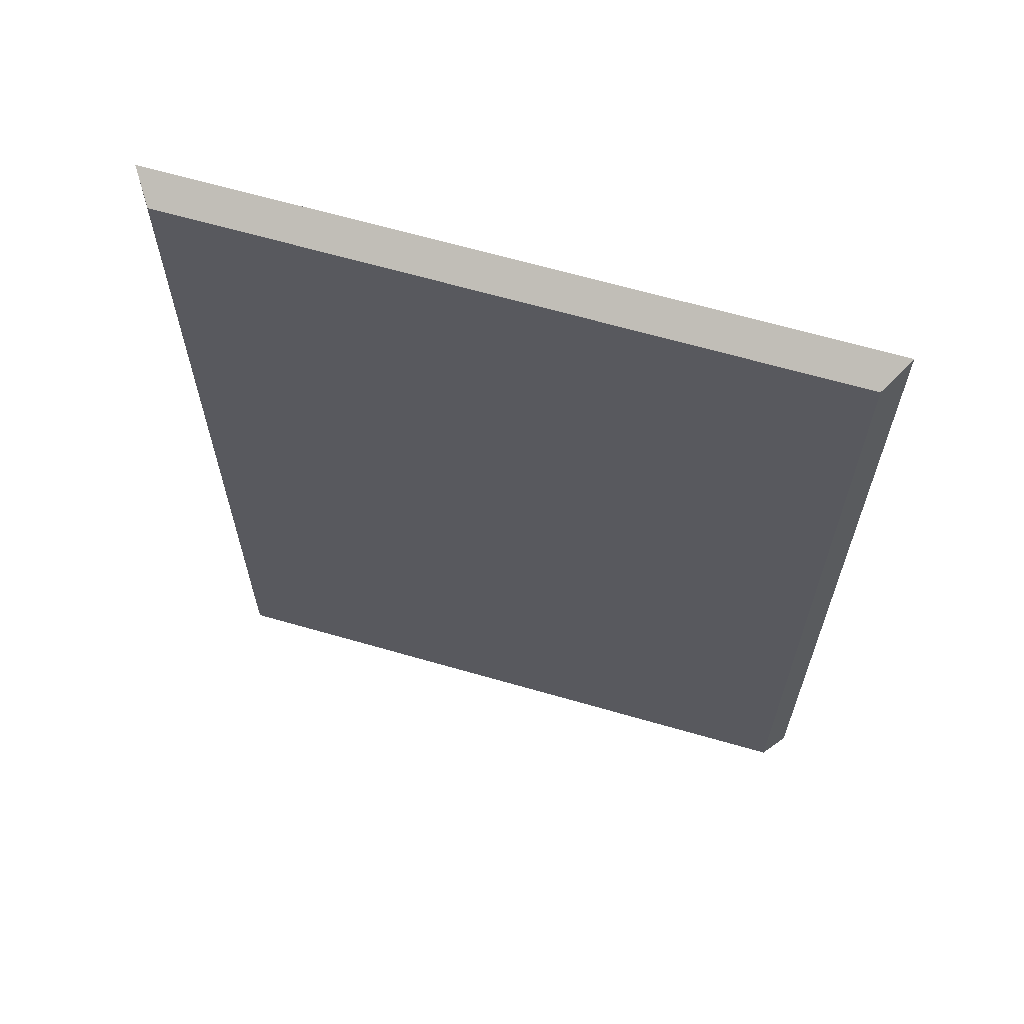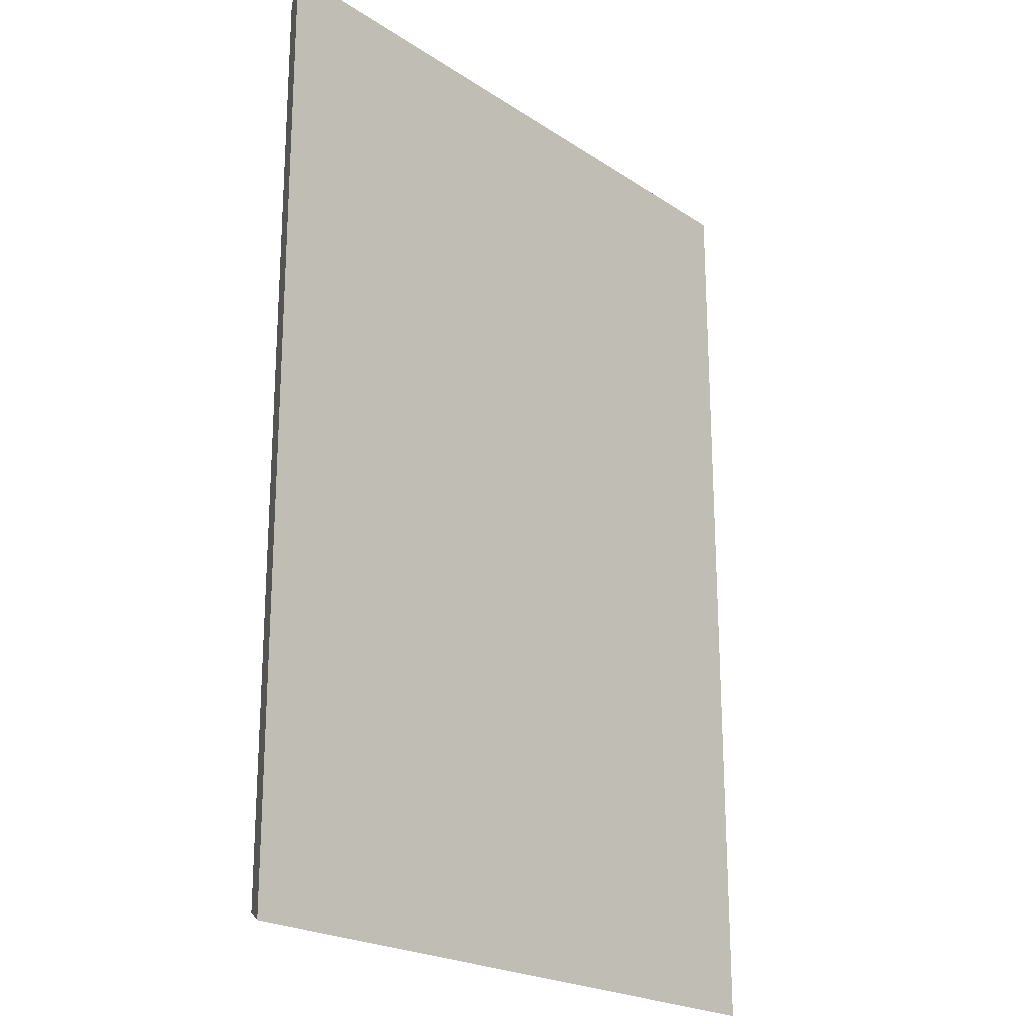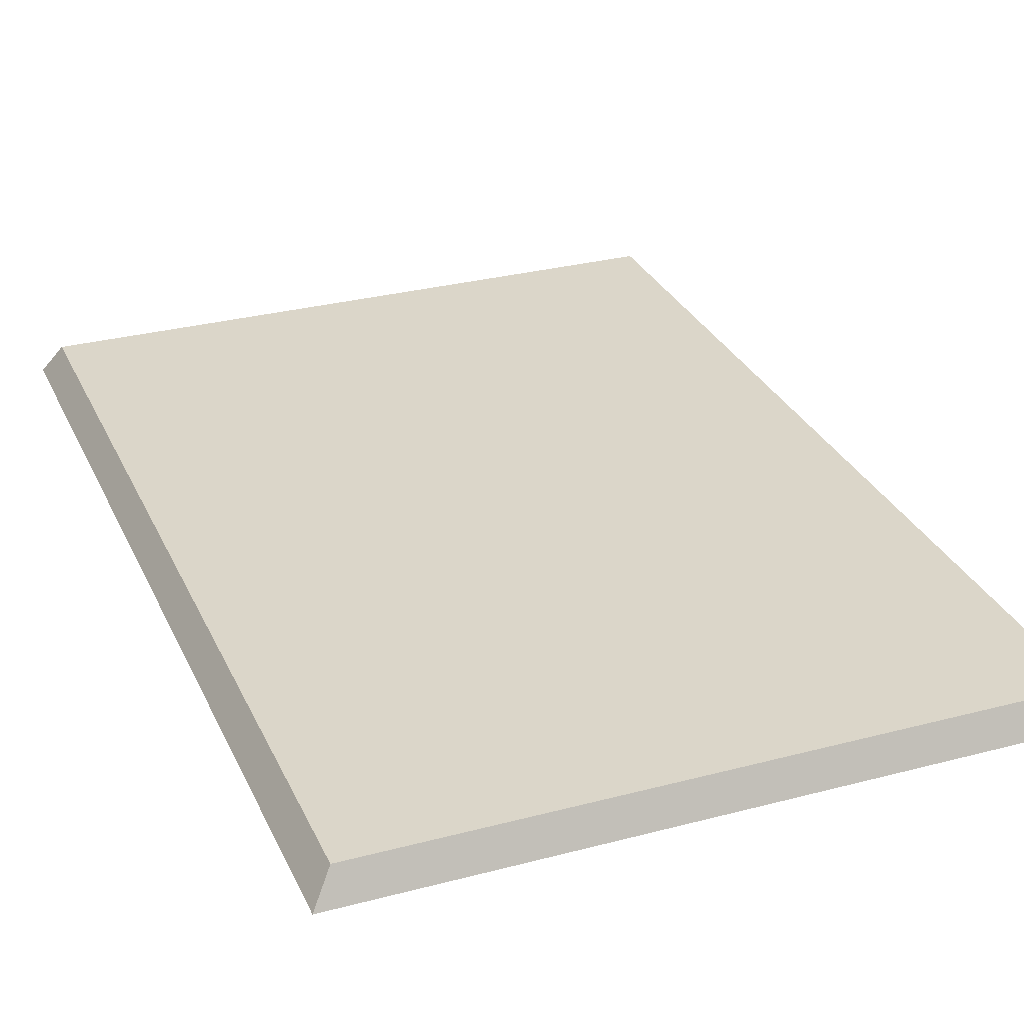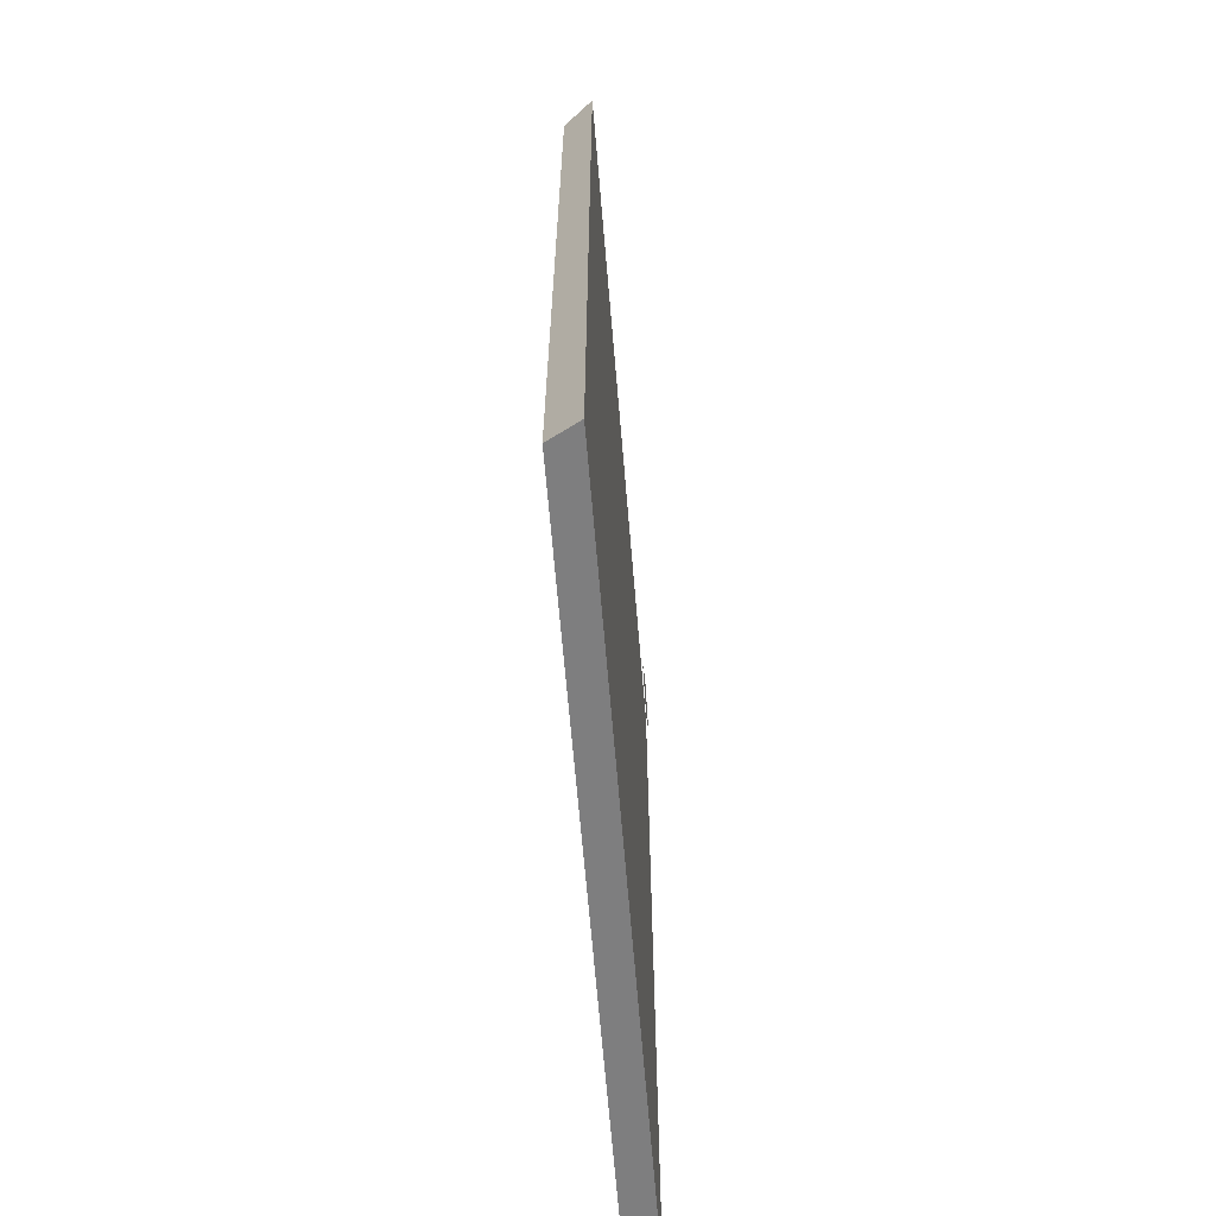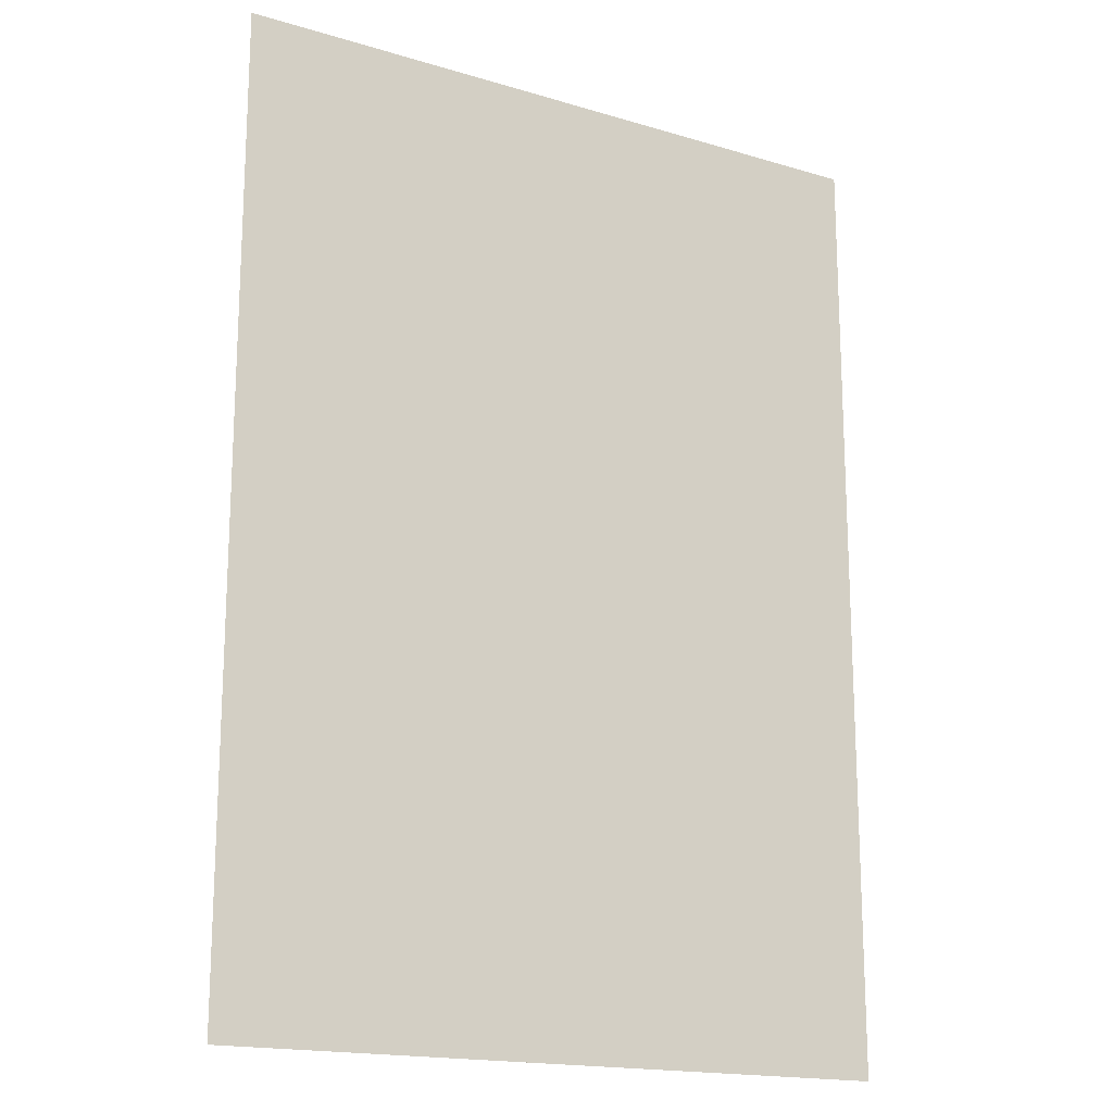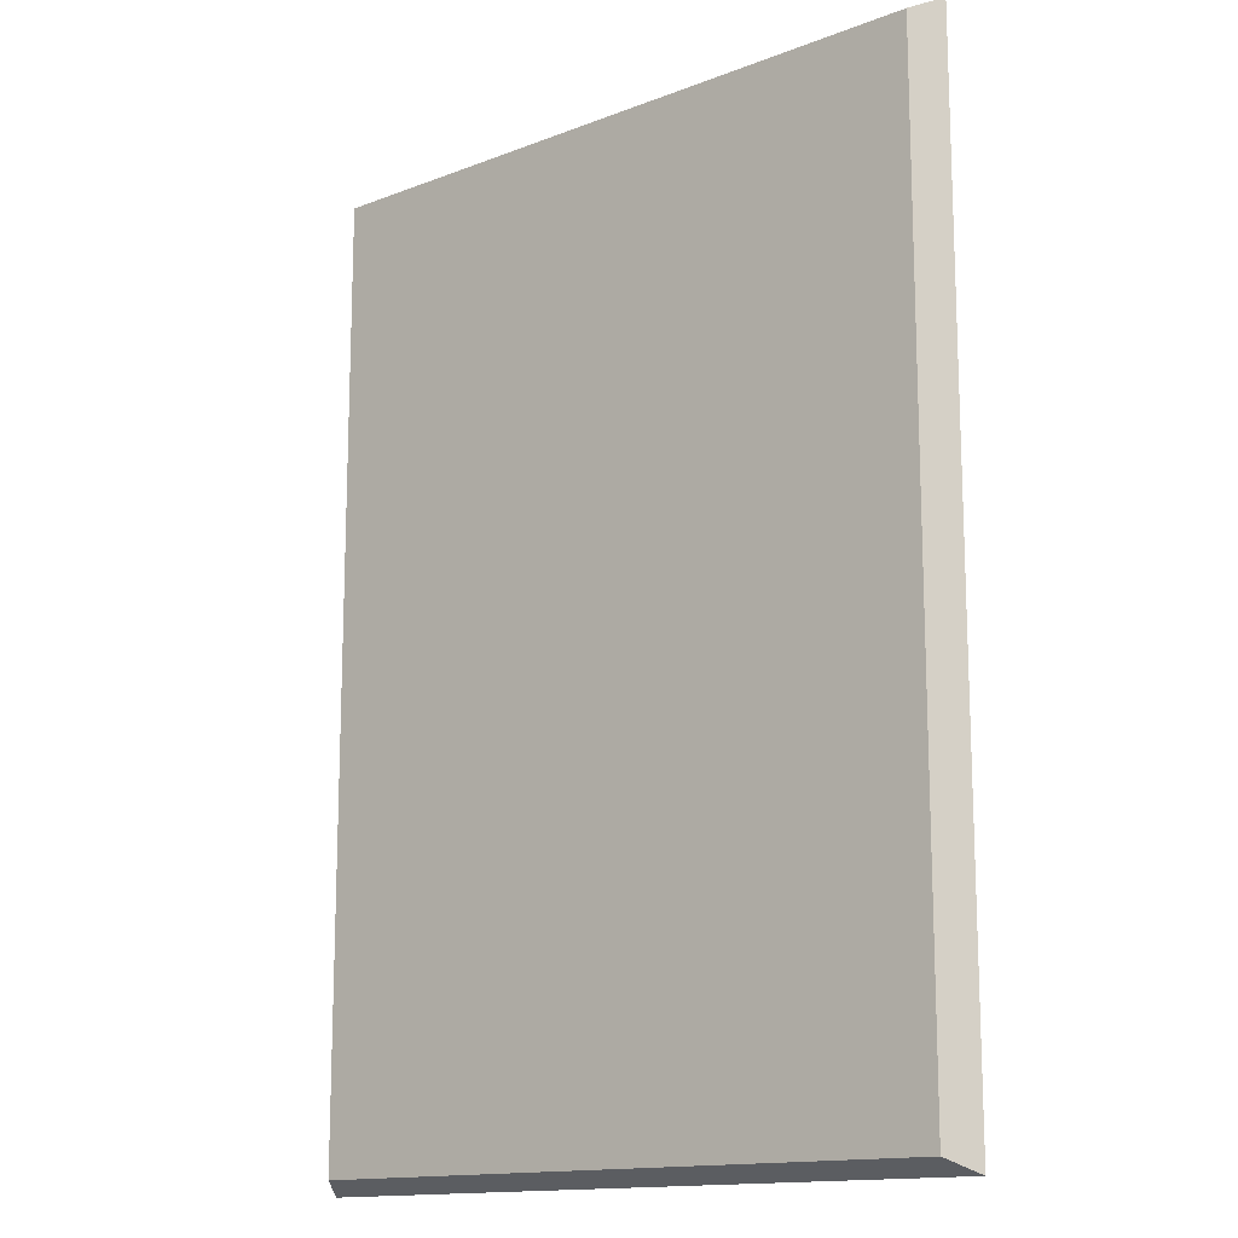
<metadata>
{"format":"obj","ext":"obj","renderer":"f3d","projection":"perspective","resolution":1024,"background":"white","views":[{"elev":65.1,"azim":-163.8,"up":"+Z"},{"elev":-21.8,"azim":-48.8,"up":"+Z"},{"elev":29.8,"azim":-21.2,"up":"+Y"},{"elev":-66.6,"azim":-85.2,"up":"+Z"},{"elev":-17.3,"azim":-30.8,"up":"+Z"},{"elev":-14.4,"azim":-140.1,"up":"+Z"}]}
</metadata>
<code>
o Cube
v -0.03156 0.000323 0.04247
v -0.02973 0.003076 0.04104
v -0.03156 0.000323 -0.04633
v -0.02973 0.003076 -0.04506
v 0.03194 0.000323 0.04247
v 0.03011 0.003076 0.04104
v 0.03194 0.000323 -0.04633
v 0.03011 0.003076 -0.04506
v -0.02973 0.003076 -0.002012
v 0.000189 0.003076 -0.04506
v 0.03011 0.003076 -0.002012
v 0.000189 0.003076 0.04104
v 0.000189 0.003076 -0.002012
v -0.02973 0.003076 -0.02354
v 0.01515 0.003076 -0.04506
v 0.03011 0.003076 0.01951
v -0.01477 0.003076 0.04104
v -0.02973 0.003076 0.01951
v -0.01477 0.003076 -0.04506
v 0.03011 0.003076 -0.02354
v 0.01515 0.003076 0.04104
v 0.000189 0.003076 0.01951
v 0.000189 0.003076 -0.02354
v 0.01515 0.003076 -0.002012
v -0.01477 0.003076 -0.002012
v -0.01477 0.003076 -0.02354
v 0.01515 0.003076 -0.02354
v 0.01515 0.003076 0.01951
v -0.01477 0.003076 0.01951
v -0.02973 0.003076 -0.0343
v 0.02263 0.003076 -0.04506
v 0.03011 0.003076 0.03028
v -0.02225 0.003076 0.04104
v -0.02973 0.003076 0.008751
v -0.007291 0.003076 -0.04506
v 0.03011 0.003076 -0.01277
v 0.00767 0.003076 0.04104
v 0.000189 0.003076 0.03028
v 0.000189 0.003076 -0.01277
v 0.02263 0.003076 -0.002012
v -0.007291 0.003076 -0.002012
v -0.02973 0.003076 -0.01277
v 0.00767 0.003076 -0.04506
v 0.03011 0.003076 0.008751
v -0.007291 0.003076 0.04104
v -0.02973 0.003076 0.03028
v -0.02225 0.003076 -0.04506
v 0.03011 0.003076 -0.0343
v 0.02263 0.003076 0.04104
v 0.000189 0.003076 0.008751
v 0.000189 0.003076 -0.0343
v 0.00767 0.003076 -0.002012
v -0.02225 0.003076 -0.002012
v -0.01477 0.003076 -0.01277
v -0.01477 0.003076 -0.0343
v -0.007291 0.003076 -0.02354
v -0.02225 0.003076 -0.02354
v 0.01515 0.003076 -0.01277
v 0.01515 0.003076 -0.0343
v 0.02263 0.003076 -0.02354
v 0.00767 0.003076 -0.02354
v 0.01515 0.003076 0.03028
v 0.01515 0.003076 0.008751
v 0.02263 0.003076 0.01951
v 0.00767 0.003076 0.01951
v -0.01477 0.003076 0.03028
v -0.01477 0.003076 0.008751
v -0.007291 0.003076 0.01951
v -0.02225 0.003076 0.01951
v -0.02225 0.003076 0.008751
v -0.007291 0.003076 0.008751
v -0.007291 0.003076 0.03028
v 0.00767 0.003076 0.008751
v 0.02263 0.003076 0.008751
v 0.02263 0.003076 0.03028
v 0.00767 0.003076 -0.0343
v 0.02263 0.003076 -0.0343
v 0.02263 0.003076 -0.01277
v -0.02225 0.003076 -0.0343
v -0.007291 0.003076 -0.0343
v -0.007291 0.003076 -0.01277
v -0.02225 0.003076 -0.01277
v 0.00767 0.003076 -0.01277
v 0.00767 0.003076 0.03028
v -0.02225 0.003076 0.03028
v -0.02599 0.003076 -0.03968
v -0.02599 0.003076 0.04104
v 0.00393 0.003076 0.04104
v 0.02637 0.003076 0.00337
v -0.003551 0.003076 0.00337
v -0.01103 0.003076 0.04104
v 0.01889 0.003076 0.04104
v 0.01141 0.003076 0.00337
v -0.01851 0.003076 0.00337
v -0.003551 0.003076 -0.01816
v -0.01851 0.003076 -0.01816
v 0.02637 0.003076 -0.01816
v 0.01141 0.003076 -0.01816
v 0.02637 0.003076 0.0249
v 0.01141 0.003076 0.0249
v -0.003551 0.003076 0.0249
v -0.01851 0.003076 0.0249
v -0.02973 0.003076 -0.02892
v -0.01851 0.003076 0.04104
v 0.01141 0.003076 0.04104
v 0.01889 0.003076 0.00337
v -0.01103 0.003076 0.00337
v -0.003551 0.003076 0.04104
v 0.02637 0.003076 -0.03968
v 0.02637 0.003076 0.04104
v 0.00393 0.003076 0.00337
v -0.02599 0.003076 0.00337
v -0.01103 0.003076 -0.01816
v -0.02599 0.003076 -0.01816
v 0.01889 0.003076 -0.01816
v 0.00393 0.003076 -0.01816
v 0.01889 0.003076 0.0249
v 0.00393 0.003076 0.0249
v -0.01103 0.003076 0.0249
v -0.02599 0.003076 0.0249
v -0.01851 0.003076 0.01413
v -0.02599 0.003076 0.01413
v -0.003551 0.003076 0.01413
v -0.01103 0.003076 0.01413
v -0.003551 0.003076 0.03566
v -0.01103 0.003076 0.03566
v 0.01141 0.003076 0.01413
v 0.00393 0.003076 0.01413
v 0.02637 0.003076 0.01413
v 0.01889 0.003076 0.01413
v 0.02637 0.003076 0.03566
v 0.01889 0.003076 0.03566
v 0.01141 0.003076 -0.02892
v 0.00393 0.003076 -0.02892
v 0.02637 0.003076 -0.02892
v 0.01889 0.003076 -0.02892
v 0.02637 0.003076 -0.007393
v 0.01889 0.003076 -0.007393
v -0.01851 0.003076 -0.02892
v -0.02599 0.003076 -0.02892
v -0.003551 0.003076 -0.02892
v -0.01103 0.003076 -0.02892
v -0.003551 0.003076 -0.007393
v -0.01103 0.003076 -0.007393
v -0.01851 0.003076 -0.007393
v -0.02599 0.003076 -0.007393
v 0.01141 0.003076 -0.007393
v 0.00393 0.003076 -0.007393
v 0.01141 0.003076 0.03566
v 0.00393 0.003076 0.03566
v -0.01851 0.003076 0.03566
v -0.02599 0.003076 0.03566
v -0.01103 0.003076 -0.03968
v -0.003551 0.003076 -0.03968
v -0.01851 0.003076 -0.03968
v 0.01889 0.003076 -0.03968
v 0.00393 0.003076 -0.03968
v 0.01141 0.003076 -0.03968
v 0 0 0.01181
v 0.00957 0 0
v -0.00957 0 0
v 0 0 -0.01181
v -0.02628 0 -0.03596
v -0.02269 0 -0.04038
v -0.02986 0 -0.04038
v -0.02628 0 -0.0448
v 0.0261 0 0.03978
v 0.02969 0 0.03536
v 0.02252 0 0.03536
v 0.0261 0 0.03094
f 4 30 86
f 3 4 47 19 35 10 43 15 31 8 7
f 8 109 48
f 5 6 110 49 92 21 105 37 88 12 108 45 91 17 104 33 87 2 1
f 3 7 5 1
f 156 15 158 59
f 43 10 157
f 8 31 109
f 35 153 80 154
f 120 18 46
f 31 156 77 109
f 35 19 153
f 10 154 51 157
f 10 35 154
f 36 137 11
f 31 15 156
f 15 43 158
f 43 157 76 158
f 16 99 32
f 32 131 6
f 11 89 44
f 44 129 16
f 112 9 34
f 122 34 18
f 146 42 9
f 152 46 2
f 1 2 46 18 34 9 42 14 103 30 4 3
f 7 8 48 20 36 11 44 16 32 6 5
f 19 155 55 153
f 47 4 86
f 47 86 79 155
f 19 47 155
f 87 33 152 2
f 33 151 85 152
f 85 120 46 152
f 85 102 69 120
f 69 122 18 120
f 69 121 70 122
f 70 112 34 122
f 70 94 53 112
f 53 146 9 112
f 53 145 82 146
f 114 14 42
f 114 42 146 82
f 82 96 57 114
f 114 57 140 14
f 57 139 79 140
f 79 86 30 140
f 103 14 140 30
f 139 55 155 79
f 55 139 26 142
f 26 139 57 96
f 26 96 54 113
f 54 96 82 145
f 54 145 25 144
f 25 145 53 94
f 25 94 67 107
f 67 94 70 121
f 67 121 29 124
f 29 121 69 102
f 29 102 66 119
f 66 102 85 151
f 66 151 17 126
f 104 17 151 33
f 91 45 126 17
f 45 125 72 126
f 72 119 66 126
f 72 101 68 119
f 68 124 29 119
f 68 123 71 124
f 71 107 67 124
f 71 90 41 107
f 41 144 25 107
f 41 143 81 144
f 81 113 54 144
f 81 95 56 113
f 56 142 26 113
f 56 141 80 142
f 80 153 55 142
f 141 51 154 80
f 51 141 23 134
f 23 141 56 95
f 23 95 39 116
f 39 95 81 143
f 39 143 13 148
f 13 143 41 90
f 13 90 50 111
f 50 90 71 123
f 50 123 22 128
f 22 123 68 101
f 22 101 38 118
f 38 101 72 125
f 38 125 12 150
f 108 12 125 45
f 88 37 150 12
f 37 149 84 150
f 84 118 38 150
f 84 100 65 118
f 65 128 22 118
f 65 127 73 128
f 73 111 50 128
f 73 93 52 111
f 52 148 13 111
f 52 147 83 148
f 83 116 39 148
f 83 98 61 116
f 61 134 23 116
f 61 133 76 134
f 76 157 51 134
f 133 59 158 76
f 133 27 136 59
f 136 77 156 59
f 136 60 135 77
f 48 135 20
f 48 109 77 135
f 20 97 36
f 97 20 135 60
f 97 60 115 78
f 115 60 136 27
f 115 27 98 58
f 27 133 61 98
f 58 98 83 147
f 58 147 24 138
f 24 147 52 93
f 24 93 63 106
f 63 93 73 127
f 63 127 28 130
f 28 127 65 100
f 28 100 62 117
f 62 100 84 149
f 62 149 21 132
f 105 21 149 37
f 92 49 132 21
f 49 131 75 132
f 75 117 62 132
f 75 99 64 117
f 64 130 28 117
f 64 129 74 130
f 74 106 63 130
f 74 89 40 106
f 40 138 24 106
f 40 137 78 138
f 78 115 58 138
f 137 36 97 78
f 137 40 89 11
f 89 74 129 44
f 129 64 99 16
f 99 75 131 32
f 110 6 131 49
f 159 161 162 160
f 163 165 166 164
f 167 169 170 168

</code>
